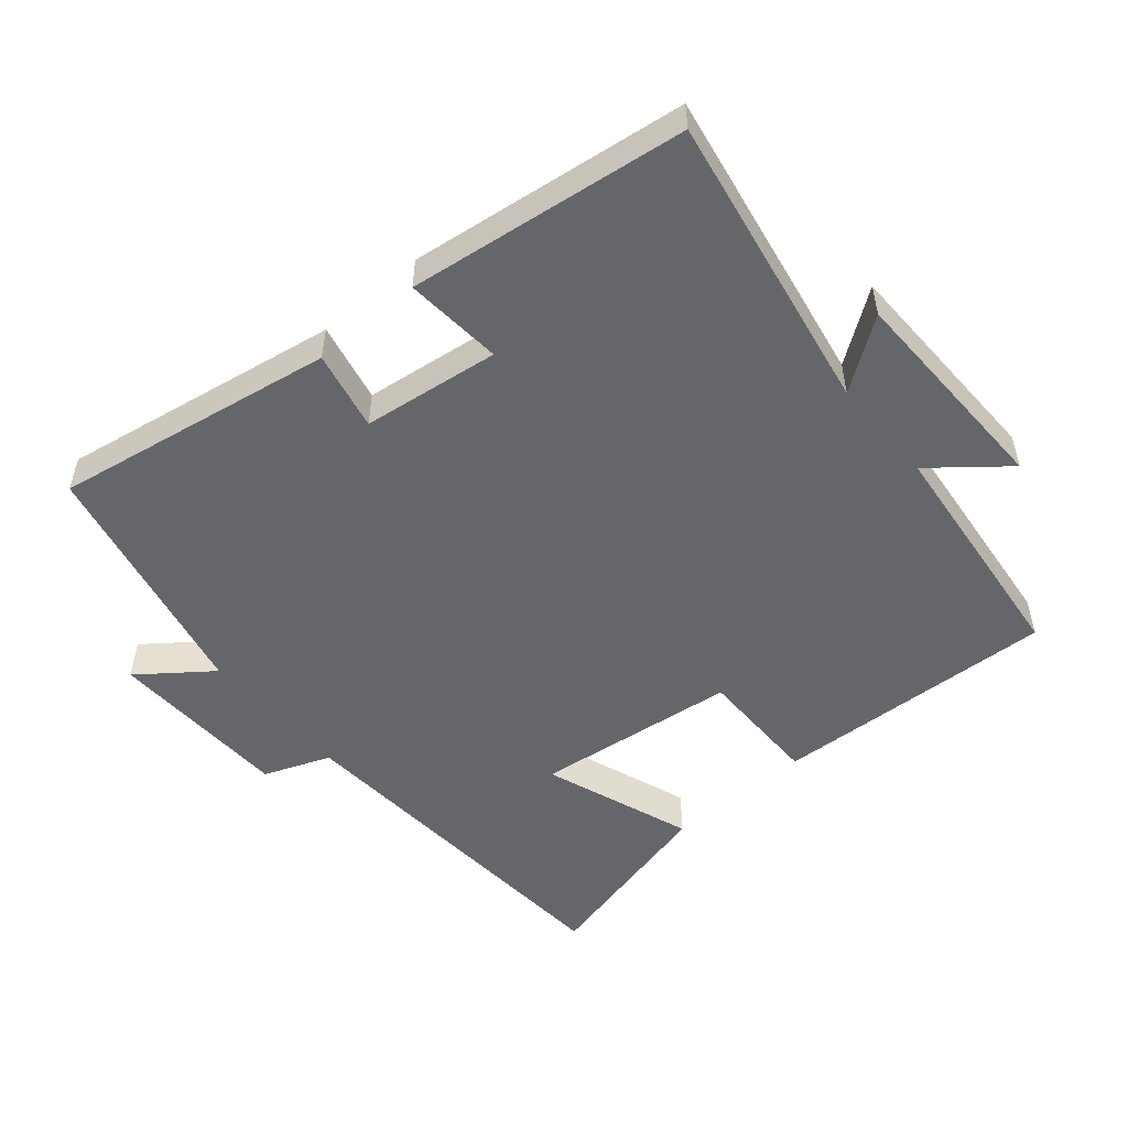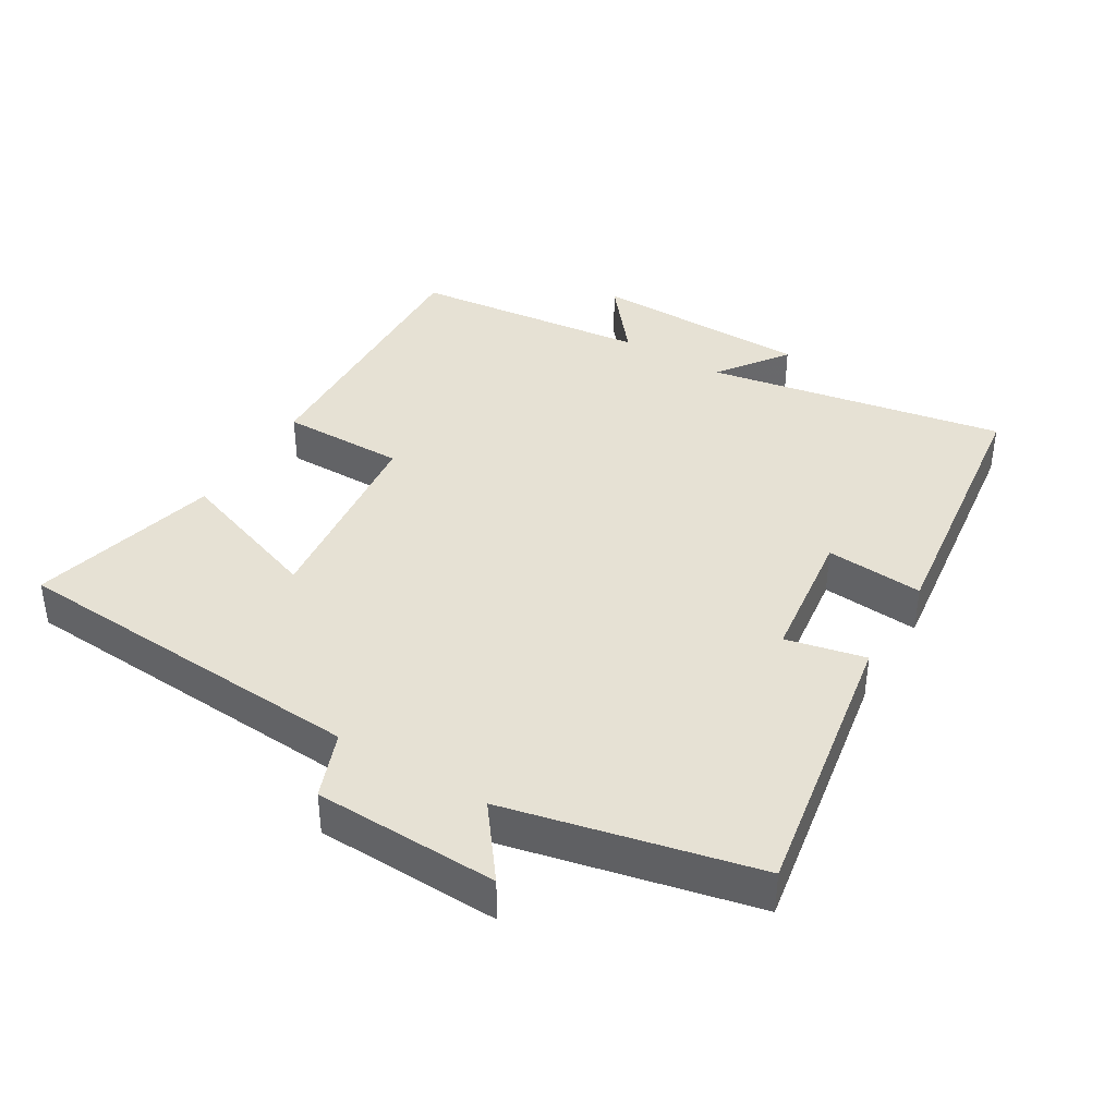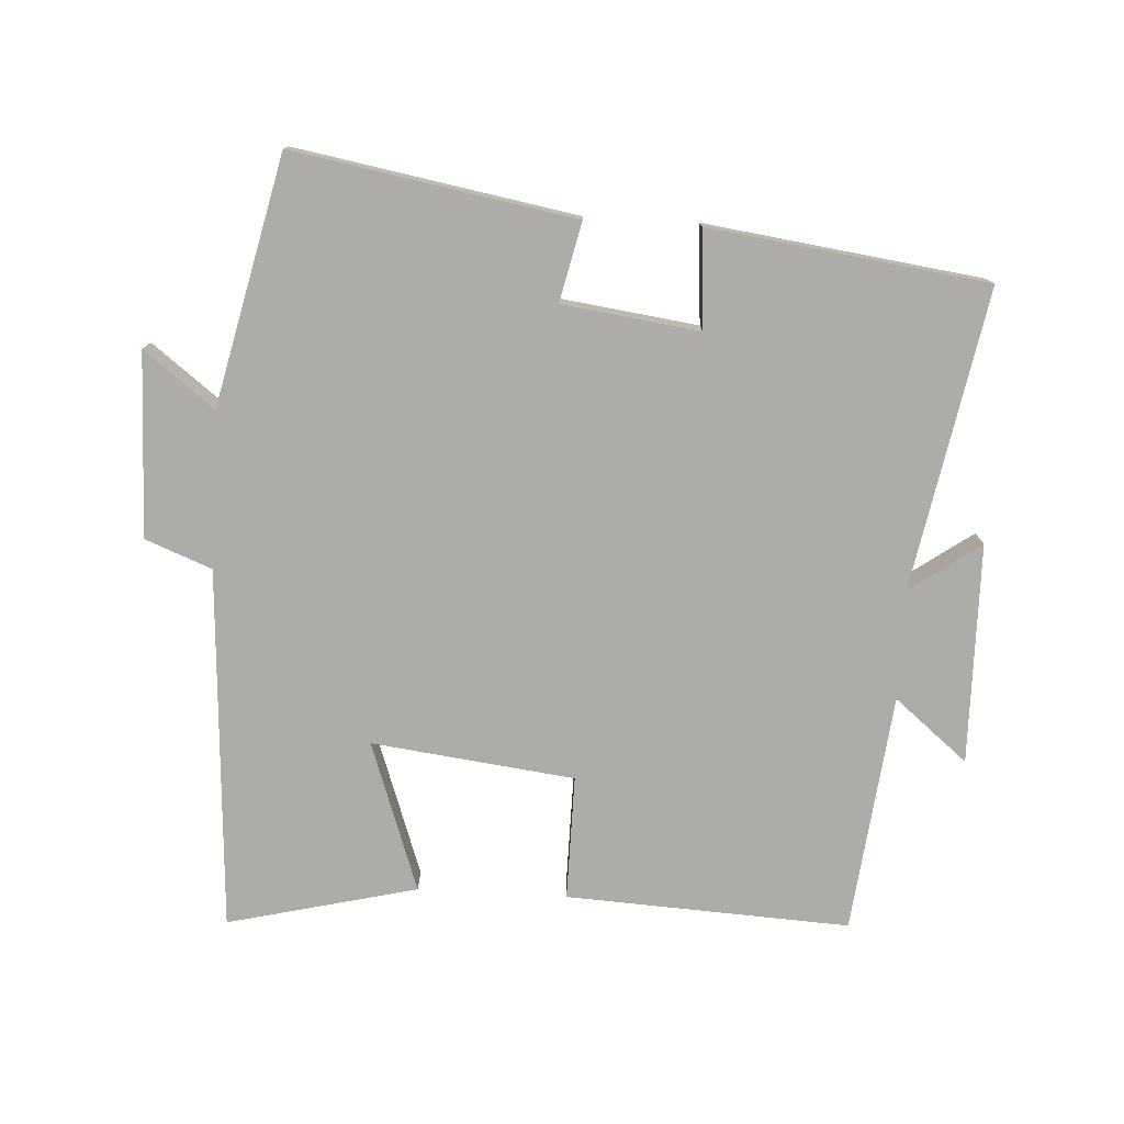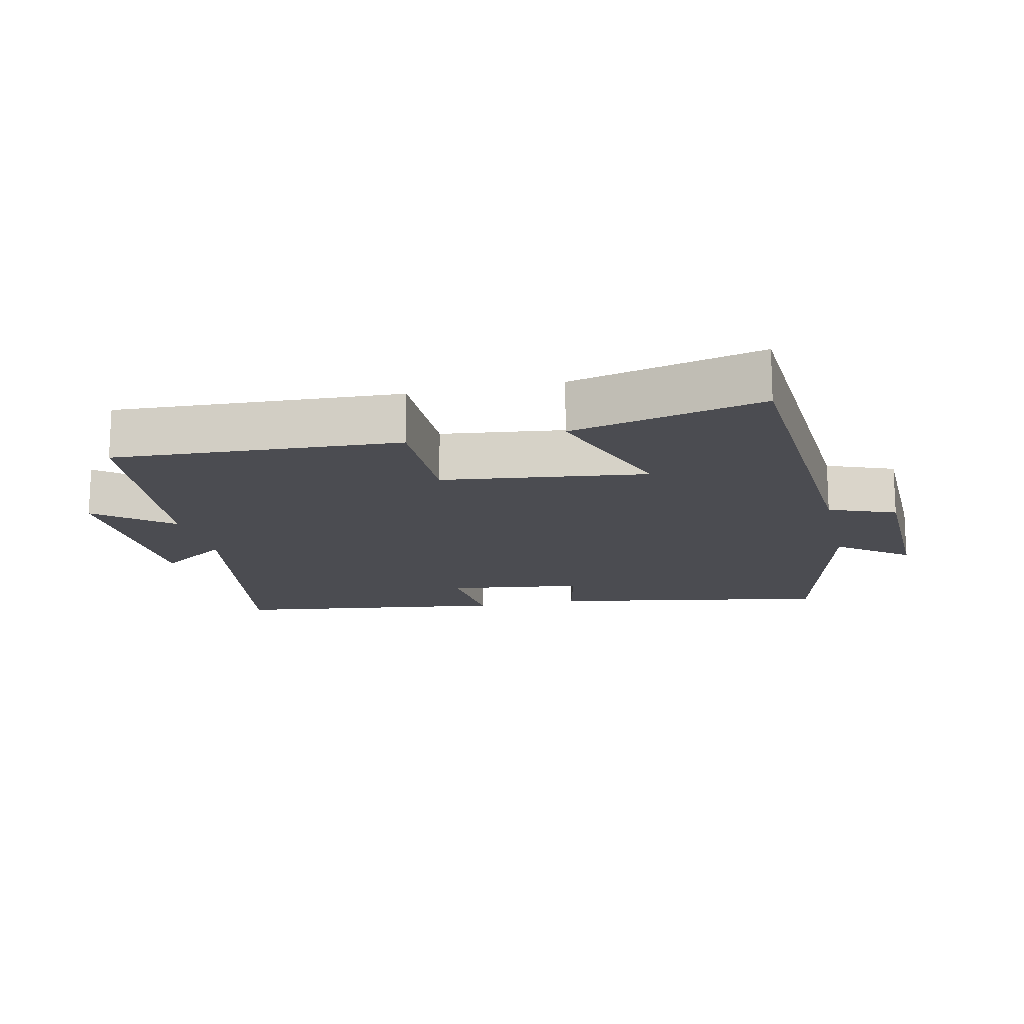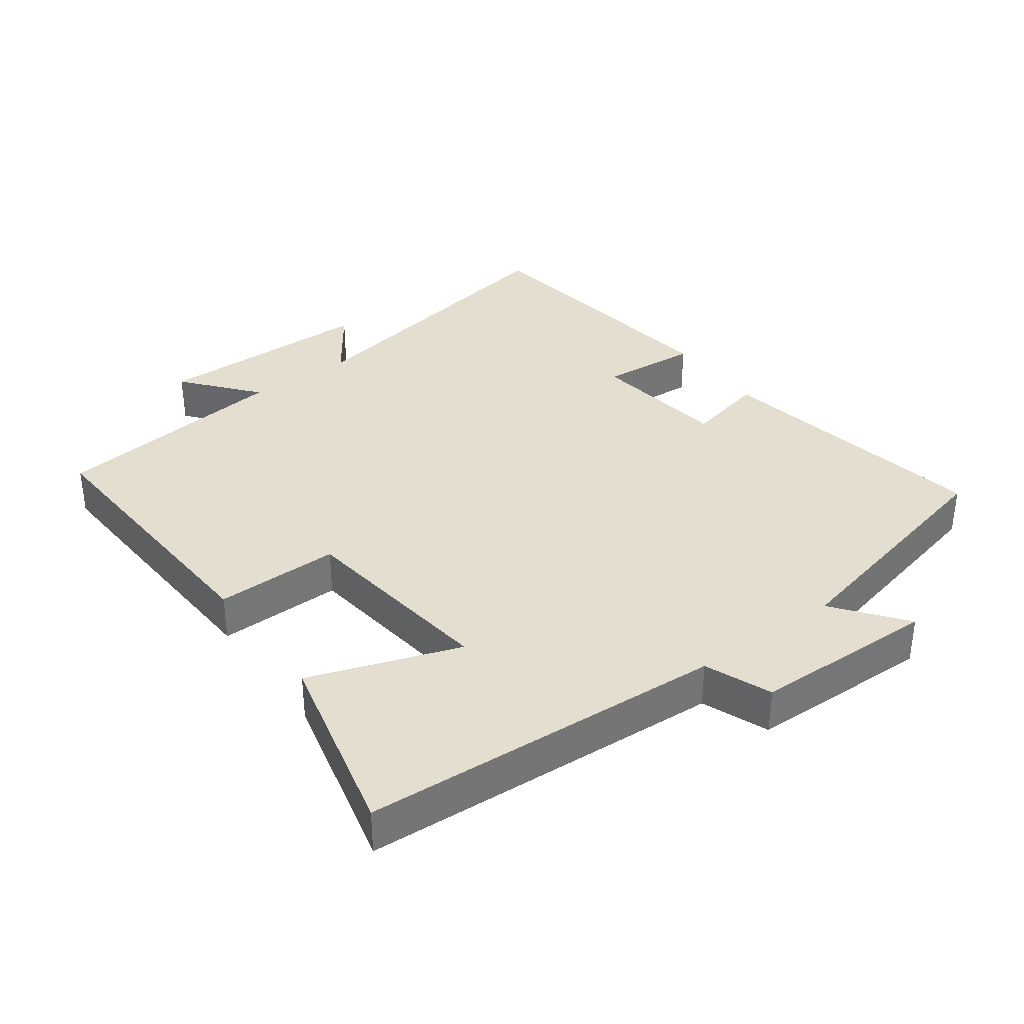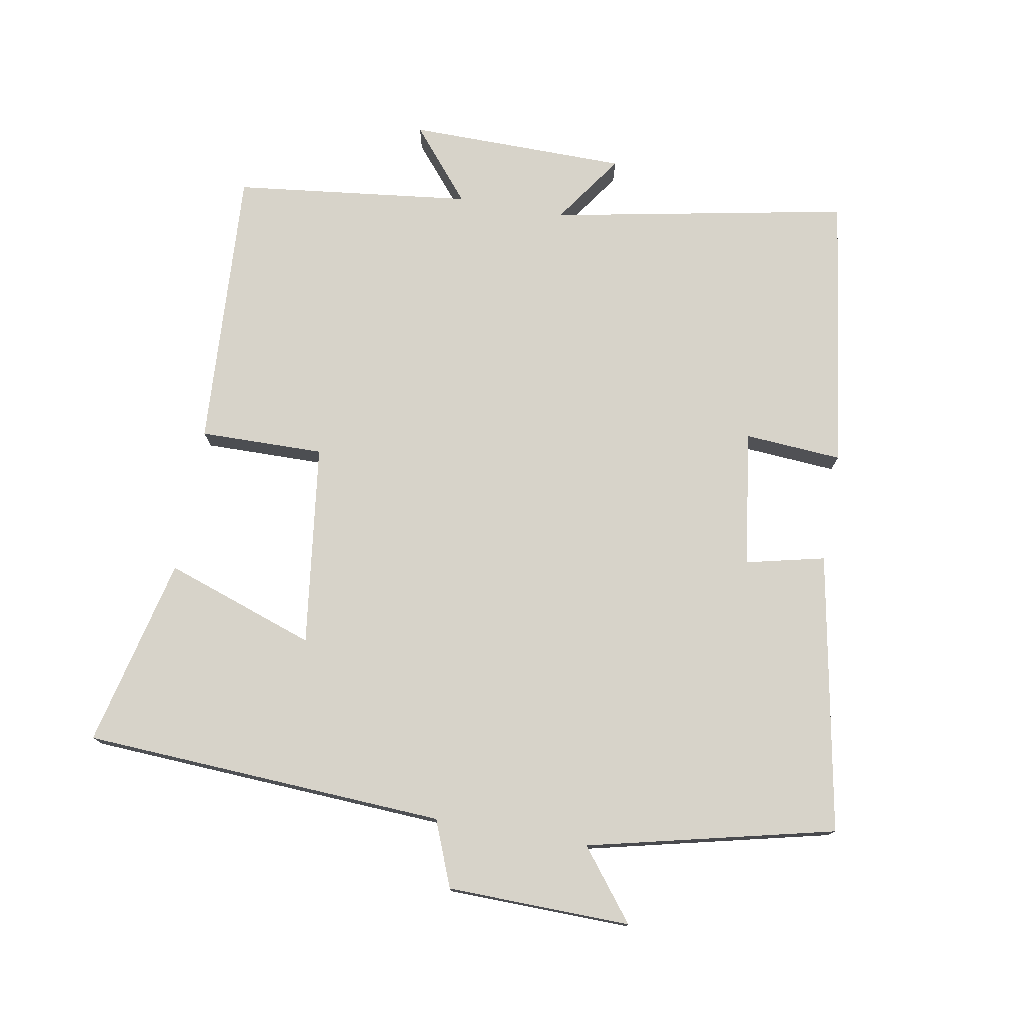
<metadata>
{"format":"obj","ext":"obj","renderer":"f3d","projection":"perspective","resolution":1024,"background":"white","views":[{"elev":-51.8,"azim":40.8,"up":"+Y"},{"elev":39.3,"azim":-58.5,"up":"+Y"},{"elev":-76.8,"azim":-3.1,"up":"+Y"},{"elev":-15.4,"azim":-167.2,"up":"+Y"},{"elev":35.7,"azim":-126.2,"up":"+Y"},{"elev":76.3,"azim":-80.1,"up":"+Y"}]}
</metadata>
<code>
v -0.414 0.07 0.575
v 0.004 0.07 0.5
v -0.023 0.07 0.382
v 0.181 0.07 0.354
v 0.17 0.07 0.5
v 0.584 0.07 0.443
v 0.5 0.07 -0.003
v 0.605 0.07 0.071
v 0.609 0.07 -0.257
v 0.5 0.07 -0.167
v 0.459 0.07 -0.523
v 0.036 0.07 -0.5
v 0.038 0.07 -0.314
v -0.264 0.07 -0.276
v -0.186 0.07 -0.5
v -0.469 0.07 -0.568
v -0.5 0.07 -0.026
v -0.599 0.07 0.013
v -0.605 0.07 0.287
v -0.5 0.07 0.206
v -0.414 0 0.575
v 0.004 0 0.5
v -0.023 0 0.382
v 0.181 0 0.354
v 0.17 0 0.5
v 0.584 0 0.443
v 0.5 0 -0.003
v 0.605 0 0.071
v 0.609 0 -0.257
v 0.5 0 -0.167
v 0.459 0 -0.523
v 0.036 0 -0.5
v 0.038 0 -0.314
v -0.264 0 -0.276
v -0.186 0 -0.5
v -0.469 0 -0.568
v -0.5 0 -0.026
v -0.599 0 0.013
v -0.605 0 0.287
v -0.5 0 0.206
f 17 18 19 20
f 14 15 16 17
f 13 14 17 20
f 10 11 12 13
f 10 13 20 1
f 7 8 9 10
f 4 5 6 7
f 3 4 7 10
f 1 2 3
f 1 3 10
f 40 39 38 37
f 37 36 35 34
f 40 37 34 33
f 33 32 31 30
f 21 40 33 30
f 30 29 28 27
f 27 26 25 24
f 30 27 24 23
f 23 22 21
f 30 23 21
f 1 21 22 2
f 2 22 23 3
f 3 23 24 4
f 4 24 25 5
f 5 25 26 6
f 6 26 27 7
f 7 27 28 8
f 8 28 29 9
f 9 29 30 10
f 10 30 31 11
f 11 31 32 12
f 12 32 33 13
f 13 33 34 14
f 14 34 35 15
f 15 35 36 16
f 16 36 37 17
f 17 37 38 18
f 18 38 39 19
f 19 39 40 20
f 20 40 21 1

</code>
